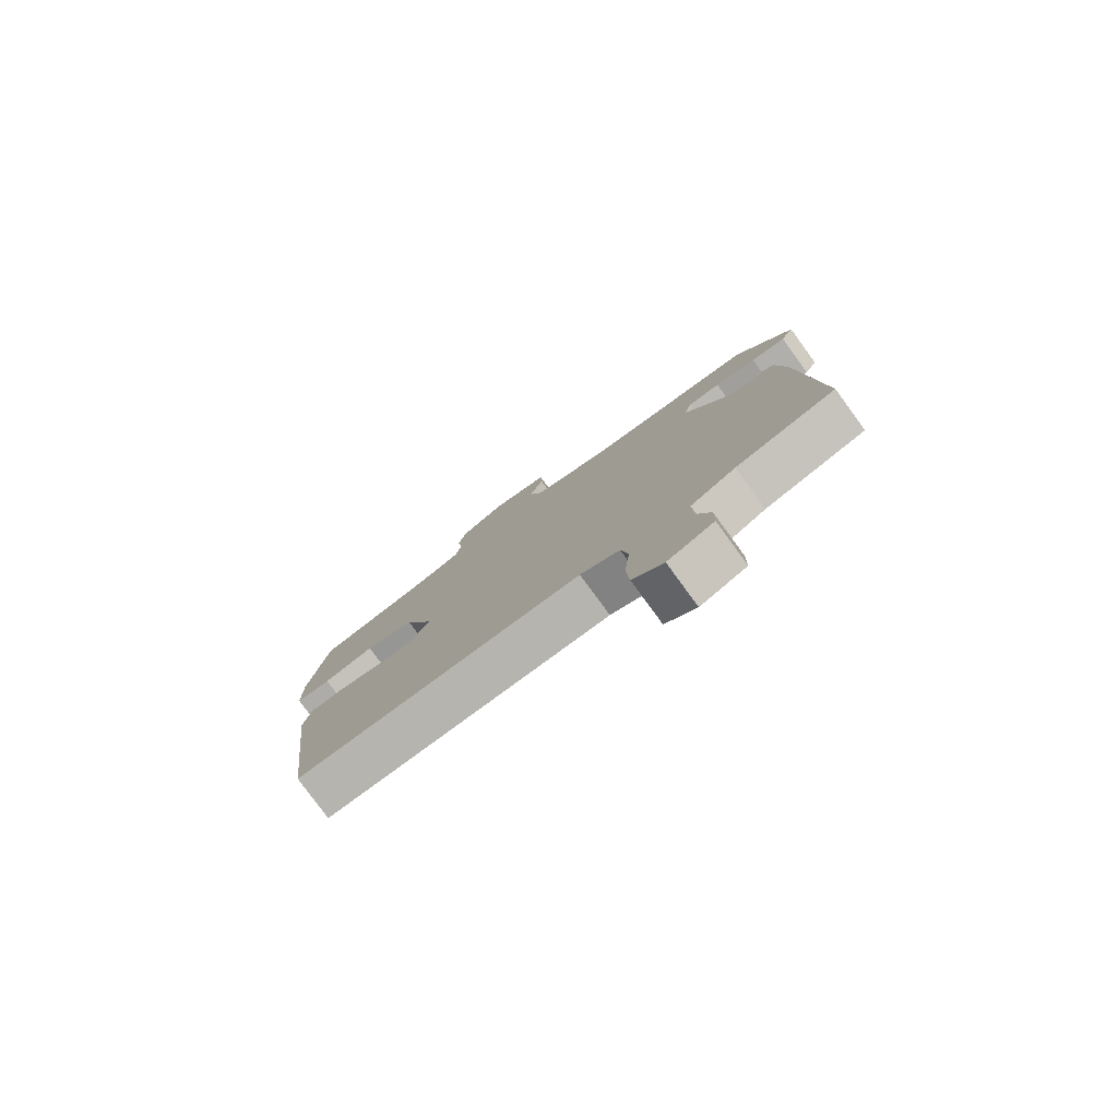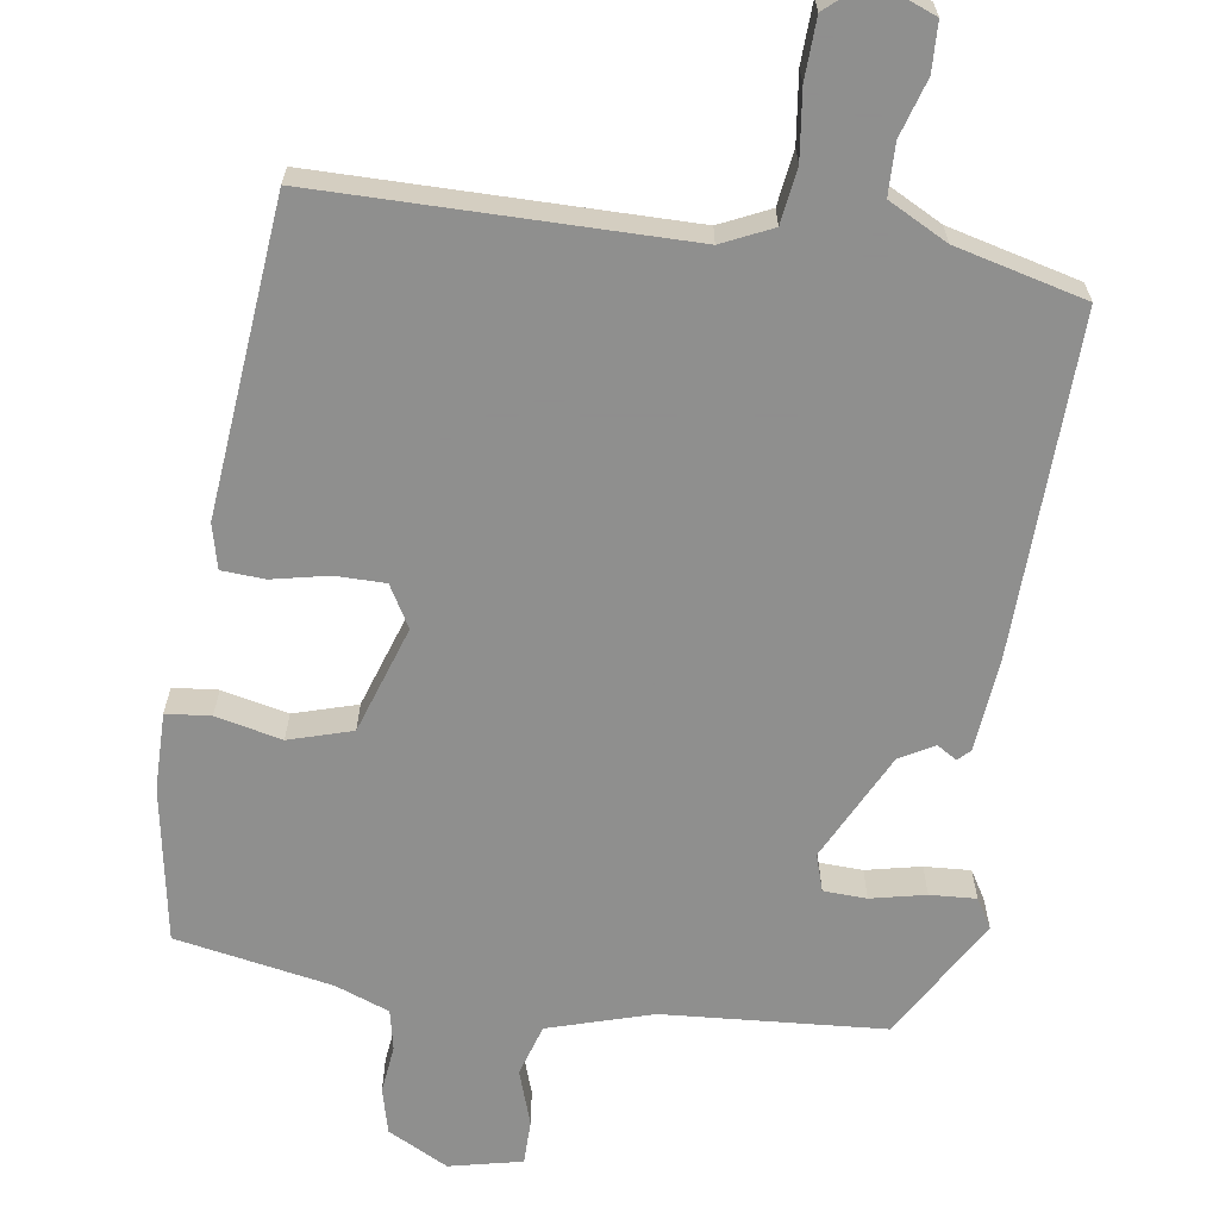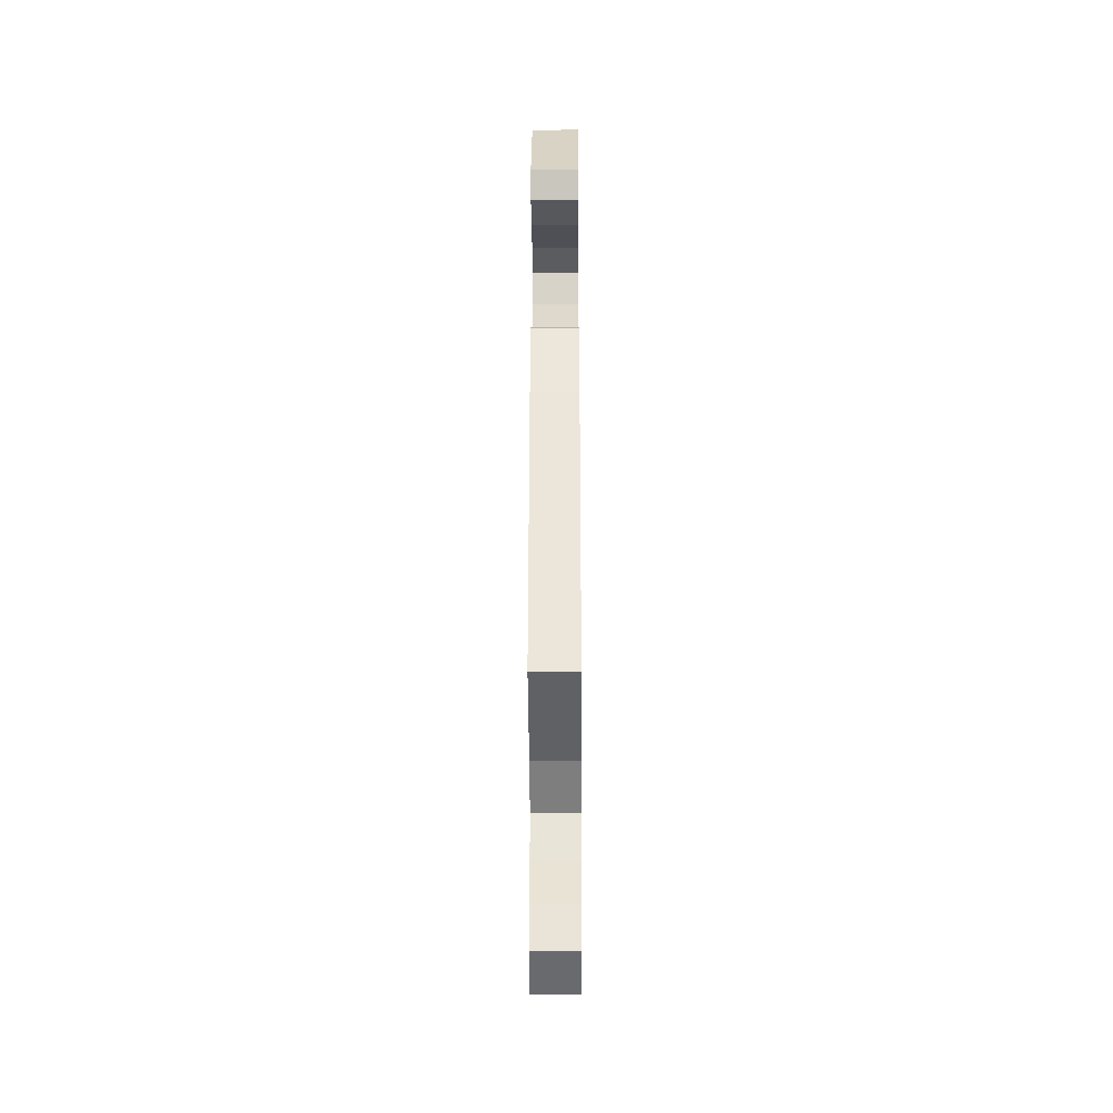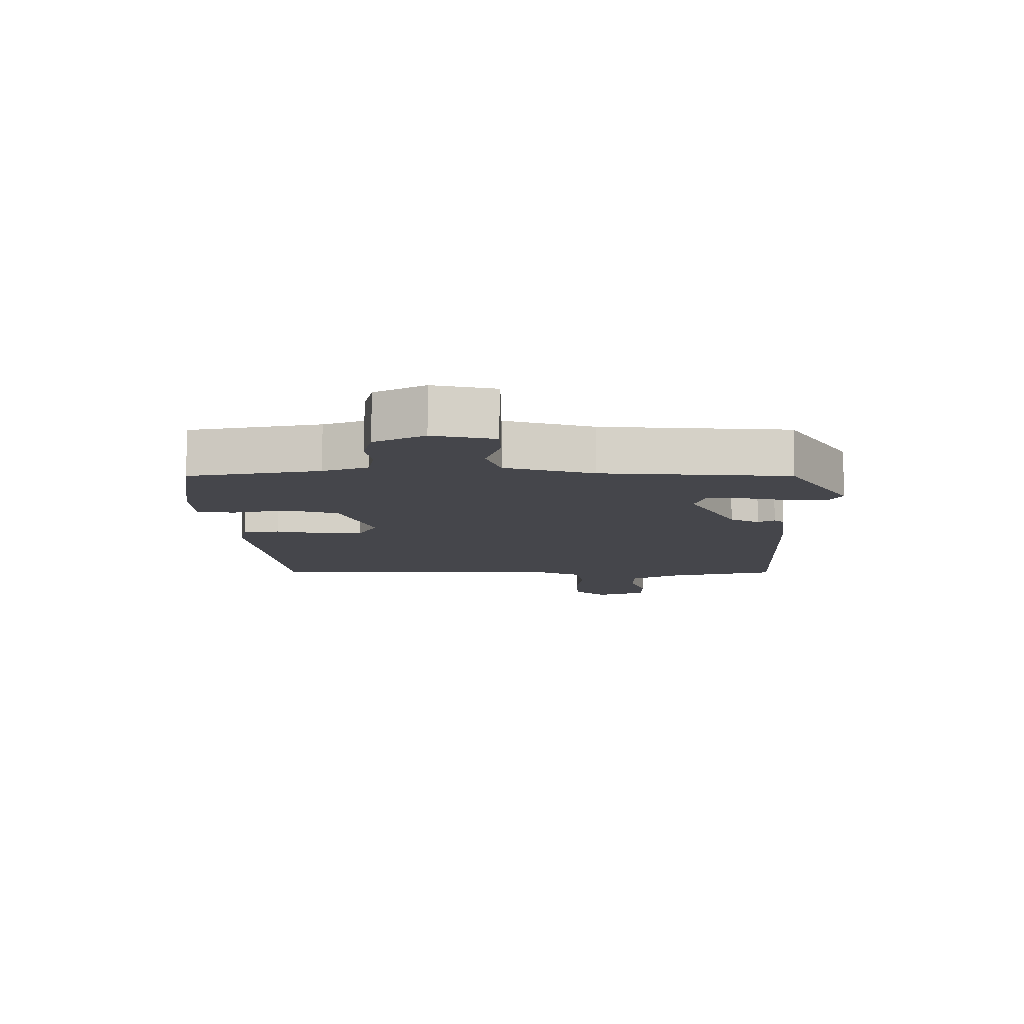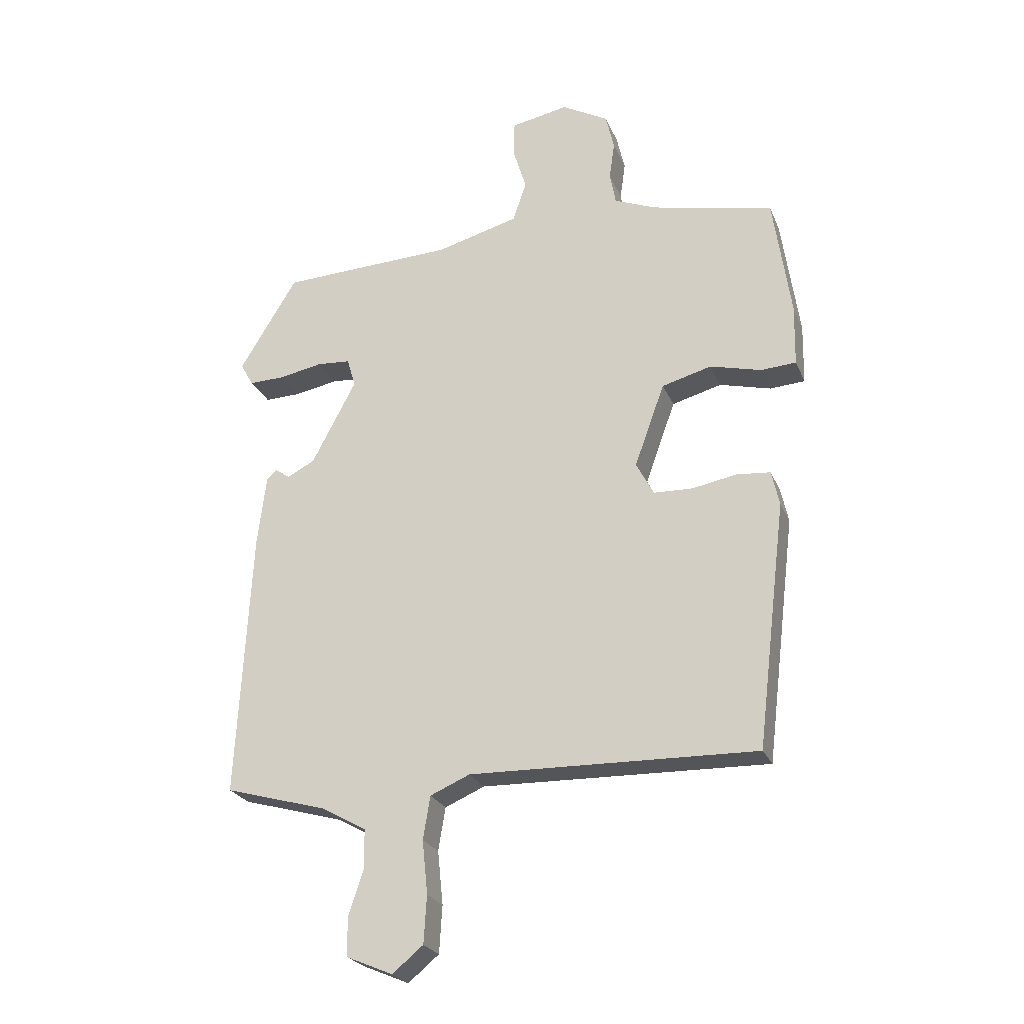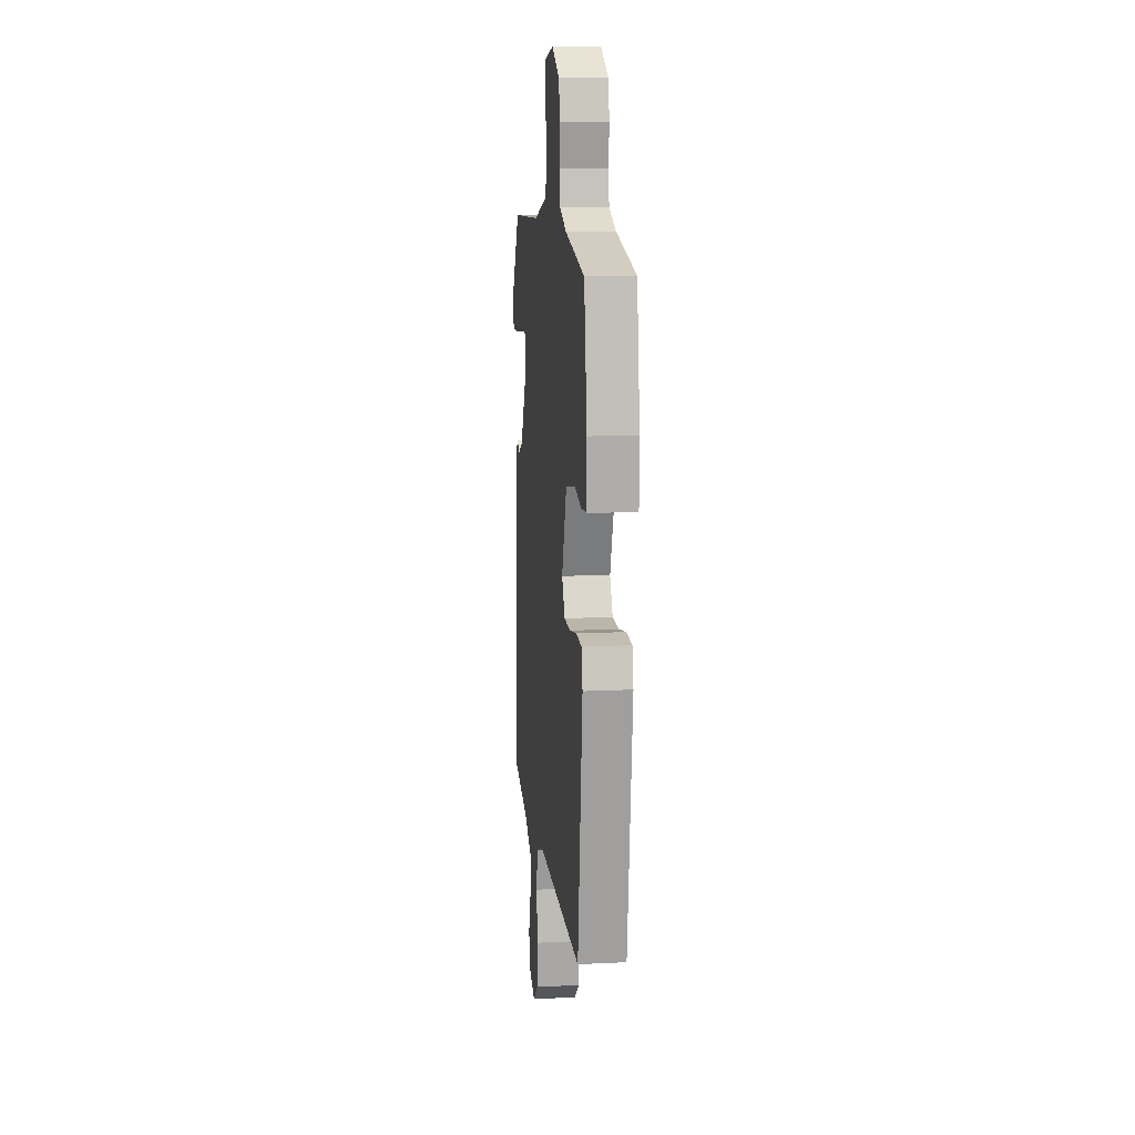
<metadata>
{"format":"obj","ext":"obj","renderer":"f3d","projection":"perspective","resolution":1024,"background":"white","views":[{"elev":-79.7,"azim":-143.8,"up":"+Z"},{"elev":-65.1,"azim":173.1,"up":"+Y"},{"elev":-30.2,"azim":-89.7,"up":"+Z"},{"elev":80.0,"azim":-179.7,"up":"+Z"},{"elev":-24.5,"azim":18.9,"up":"+Z"},{"elev":12.1,"azim":83.3,"up":"+Z"}]}
</metadata>
<code>
v -0.431 0.07 0.517
v -0.138 0.07 0.53
v 0.001 0.07 0.568
v 0.024 0.07 0.636
v 0.001 0.07 0.711
v 0.003 0.07 0.77
v 0.1 0.07 0.789
v 0.179 0.07 0.745
v 0.193 0.07 0.684
v 0.184 0.07 0.62
v 0.194 0.07 0.566
v 0.265 0.07 0.537
v 0.471 0.07 0.493
v 0.501 0.07 0.287
v 0.499 0.07 0.184
v 0.44 0.07 0.18
v 0.353 0.07 0.202
v 0.269 0.07 0.179
v 0.218 0.07 0.038
v 0.248 0.07 -0.018
v 0.314 0.07 -0.02
v 0.389 0.07 -0.006
v 0.446 0.07 -0.011
v 0.459 0.07 -0.07
v 0.409 0.07 -0.484
v -0.075 0.07 -0.473
v -0.142 0.07 -0.502
v -0.154 0.07 -0.575
v -0.145 0.07 -0.665
v -0.15 0.07 -0.745
v -0.202 0.07 -0.788
v -0.28 0.07 -0.755
v -0.281 0.07 -0.691
v -0.256 0.07 -0.616
v -0.256 0.07 -0.548
v -0.333 0.07 -0.505
v -0.504 0.07 -0.457
v -0.48 0.07 -0.004
v -0.465 0.07 0.117
v -0.449 0.07 0.132
v -0.423 0.07 0.115
v -0.377 0.07 0.139
v -0.302 0.07 0.281
v -0.316 0.07 0.33
v -0.373 0.07 0.334
v -0.446 0.07 0.32
v -0.507 0.07 0.318
v -0.529 0.07 0.357
v -0.431 0 0.517
v -0.138 0 0.53
v 0.001 0 0.568
v 0.024 0 0.636
v 0.001 0 0.711
v 0.003 0 0.77
v 0.1 0 0.789
v 0.179 0 0.745
v 0.193 0 0.684
v 0.184 0 0.62
v 0.194 0 0.566
v 0.265 0 0.537
v 0.471 0 0.493
v 0.501 0 0.287
v 0.499 0 0.184
v 0.44 0 0.18
v 0.353 0 0.202
v 0.269 0 0.179
v 0.218 0 0.038
v 0.248 0 -0.018
v 0.314 0 -0.02
v 0.389 0 -0.006
v 0.446 0 -0.011
v 0.459 0 -0.07
v 0.409 0 -0.484
v -0.075 0 -0.473
v -0.142 0 -0.502
v -0.154 0 -0.575
v -0.145 0 -0.665
v -0.15 0 -0.745
v -0.202 0 -0.788
v -0.28 0 -0.755
v -0.281 0 -0.691
v -0.256 0 -0.616
v -0.256 0 -0.548
v -0.333 0 -0.505
v -0.504 0 -0.457
v -0.48 0 -0.004
v -0.465 0 0.117
v -0.449 0 0.132
v -0.423 0 0.115
v -0.377 0 0.139
v -0.302 0 0.281
v -0.316 0 0.33
v -0.373 0 0.334
v -0.446 0 0.32
v -0.507 0 0.318
v -0.529 0 0.357
f 48 1 2
f 47 48 2
f 46 47 2
f 45 46 2
f 44 45 2 3
f 43 44 3
f 42 43 3
f 39 40 41
f 38 39 41
f 37 38 41
f 36 37 41
f 35 36 41 42
f 32 33 34
f 31 32 34
f 30 31 34
f 29 30 34
f 28 29 34
f 27 28 34 35
f 35 42 3
f 27 35 3
f 26 27 3
f 24 25 26
f 23 24 26
f 22 23 26
f 21 22 26
f 15 16 17
f 14 15 17
f 13 14 17
f 12 13 17
f 11 12 17 18
f 8 9 10
f 7 8 10
f 6 7 10
f 5 6 10
f 4 5 10
f 4 10 11
f 11 18 19
f 4 11 19
f 3 4 19
f 20 21 26
f 19 20 26
f 3 19 26
f 50 49 96
f 50 96 95
f 50 95 94
f 50 94 93
f 51 50 93 92
f 51 92 91
f 51 91 90
f 89 88 87
f 89 87 86
f 89 86 85
f 89 85 84
f 90 89 84 83
f 82 81 80
f 82 80 79
f 82 79 78
f 82 78 77
f 82 77 76
f 83 82 76 75
f 51 90 83
f 51 83 75
f 51 75 74
f 74 73 72
f 74 72 71
f 74 71 70
f 74 70 69
f 65 64 63
f 65 63 62
f 65 62 61
f 65 61 60
f 66 65 60 59
f 58 57 56
f 58 56 55
f 58 55 54
f 58 54 53
f 58 53 52
f 59 58 52
f 67 66 59
f 67 59 52
f 67 52 51
f 74 69 68
f 74 68 67
f 74 67 51
f 1 49 50 2
f 2 50 51 3
f 3 51 52 4
f 4 52 53 5
f 5 53 54 6
f 6 54 55 7
f 7 55 56 8
f 8 56 57 9
f 9 57 58 10
f 10 58 59 11
f 11 59 60 12
f 12 60 61 13
f 13 61 62 14
f 14 62 63 15
f 15 63 64 16
f 16 64 65 17
f 17 65 66 18
f 18 66 67 19
f 19 67 68 20
f 20 68 69 21
f 21 69 70 22
f 22 70 71 23
f 23 71 72 24
f 24 72 73 25
f 25 73 74 26
f 26 74 75 27
f 27 75 76 28
f 28 76 77 29
f 29 77 78 30
f 30 78 79 31
f 31 79 80 32
f 32 80 81 33
f 33 81 82 34
f 34 82 83 35
f 35 83 84 36
f 36 84 85 37
f 37 85 86 38
f 38 86 87 39
f 39 87 88 40
f 40 88 89 41
f 41 89 90 42
f 42 90 91 43
f 43 91 92 44
f 44 92 93 45
f 45 93 94 46
f 46 94 95 47
f 47 95 96 48
f 48 96 49 1

</code>
